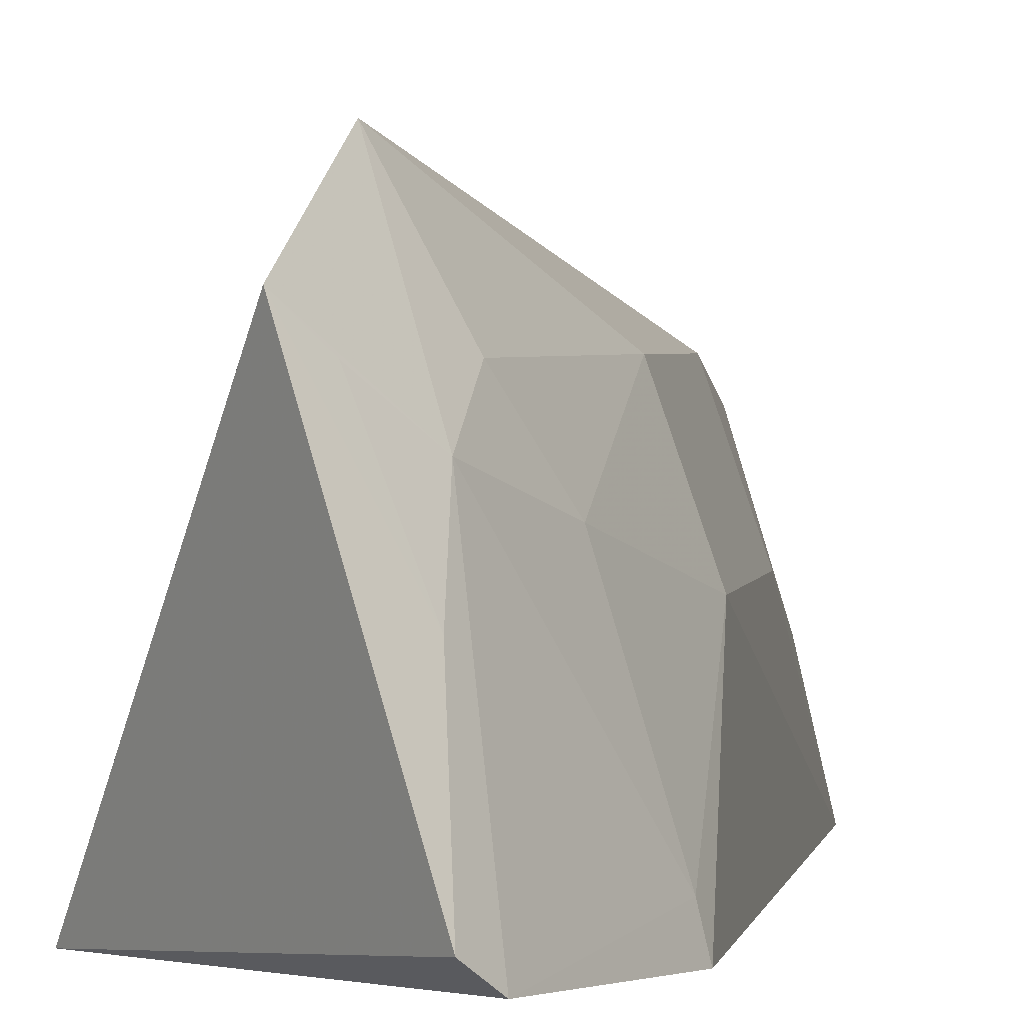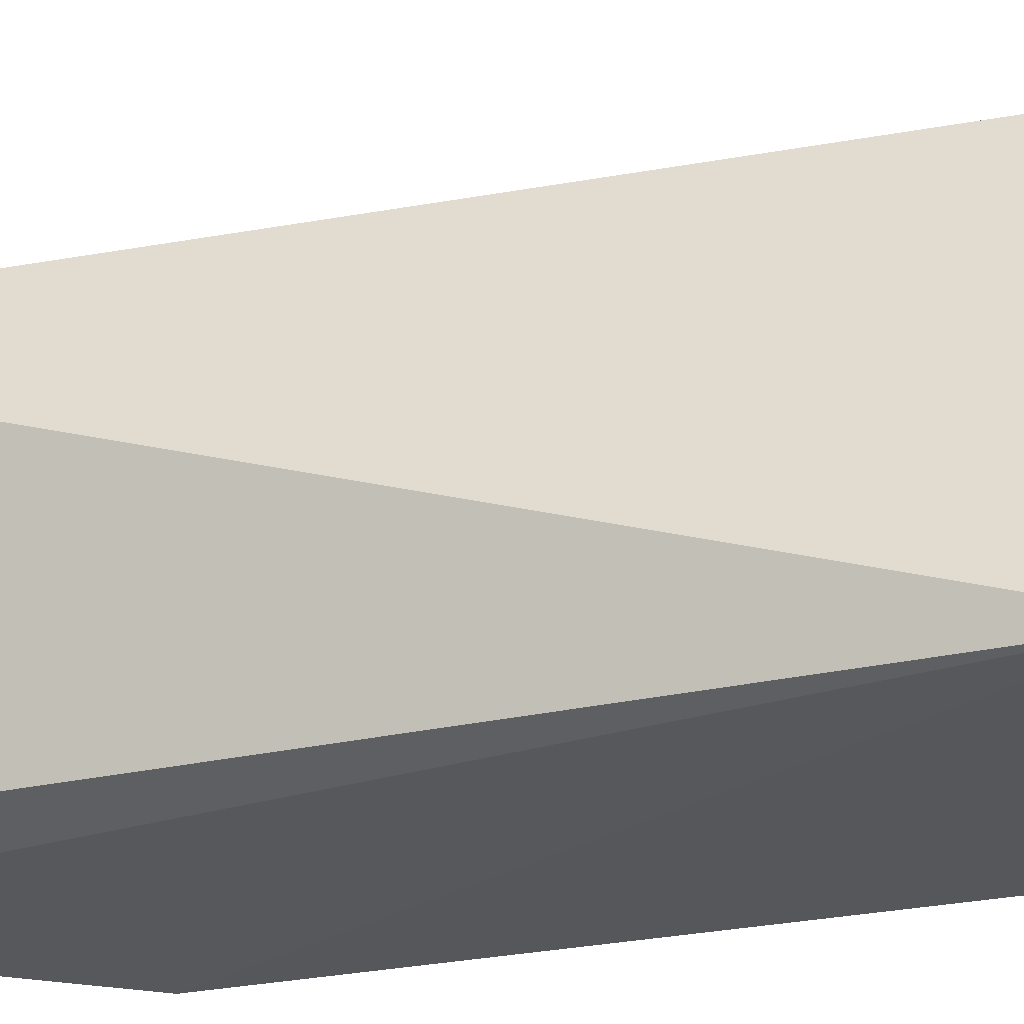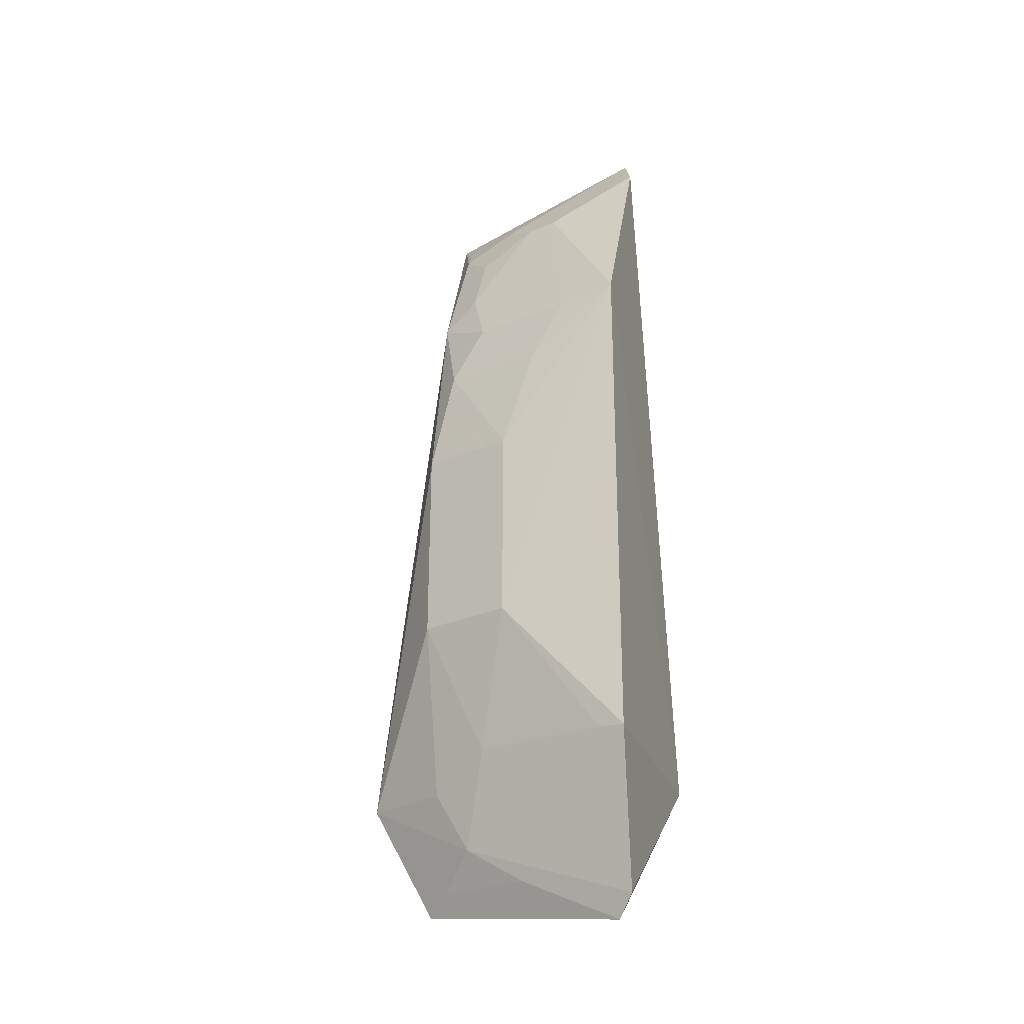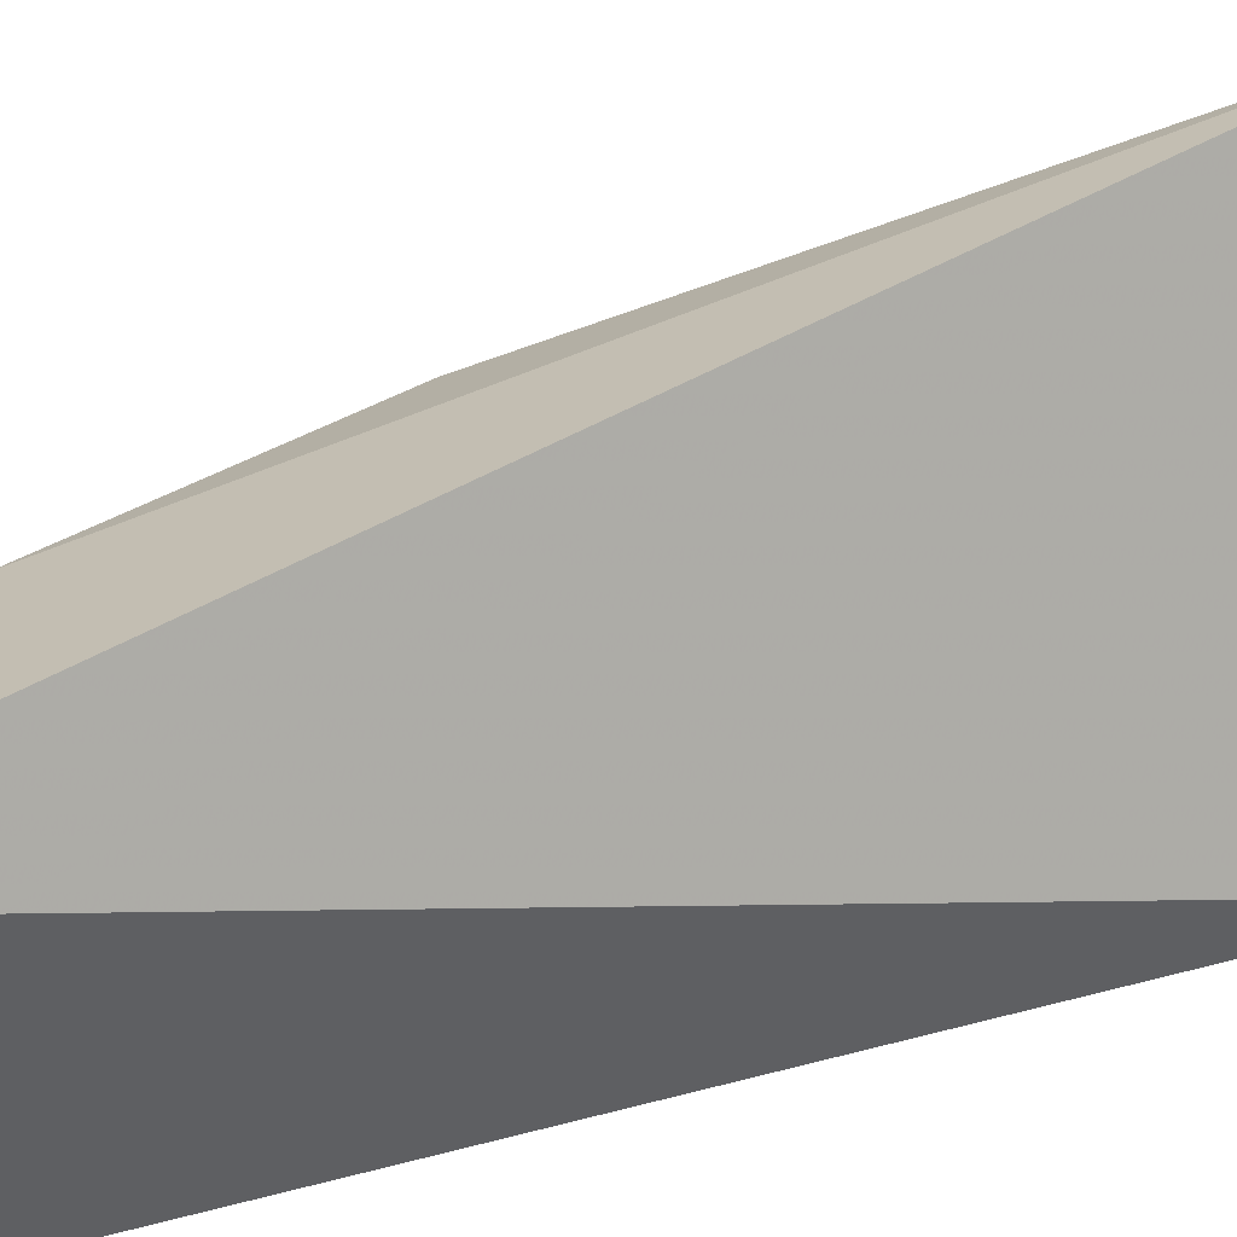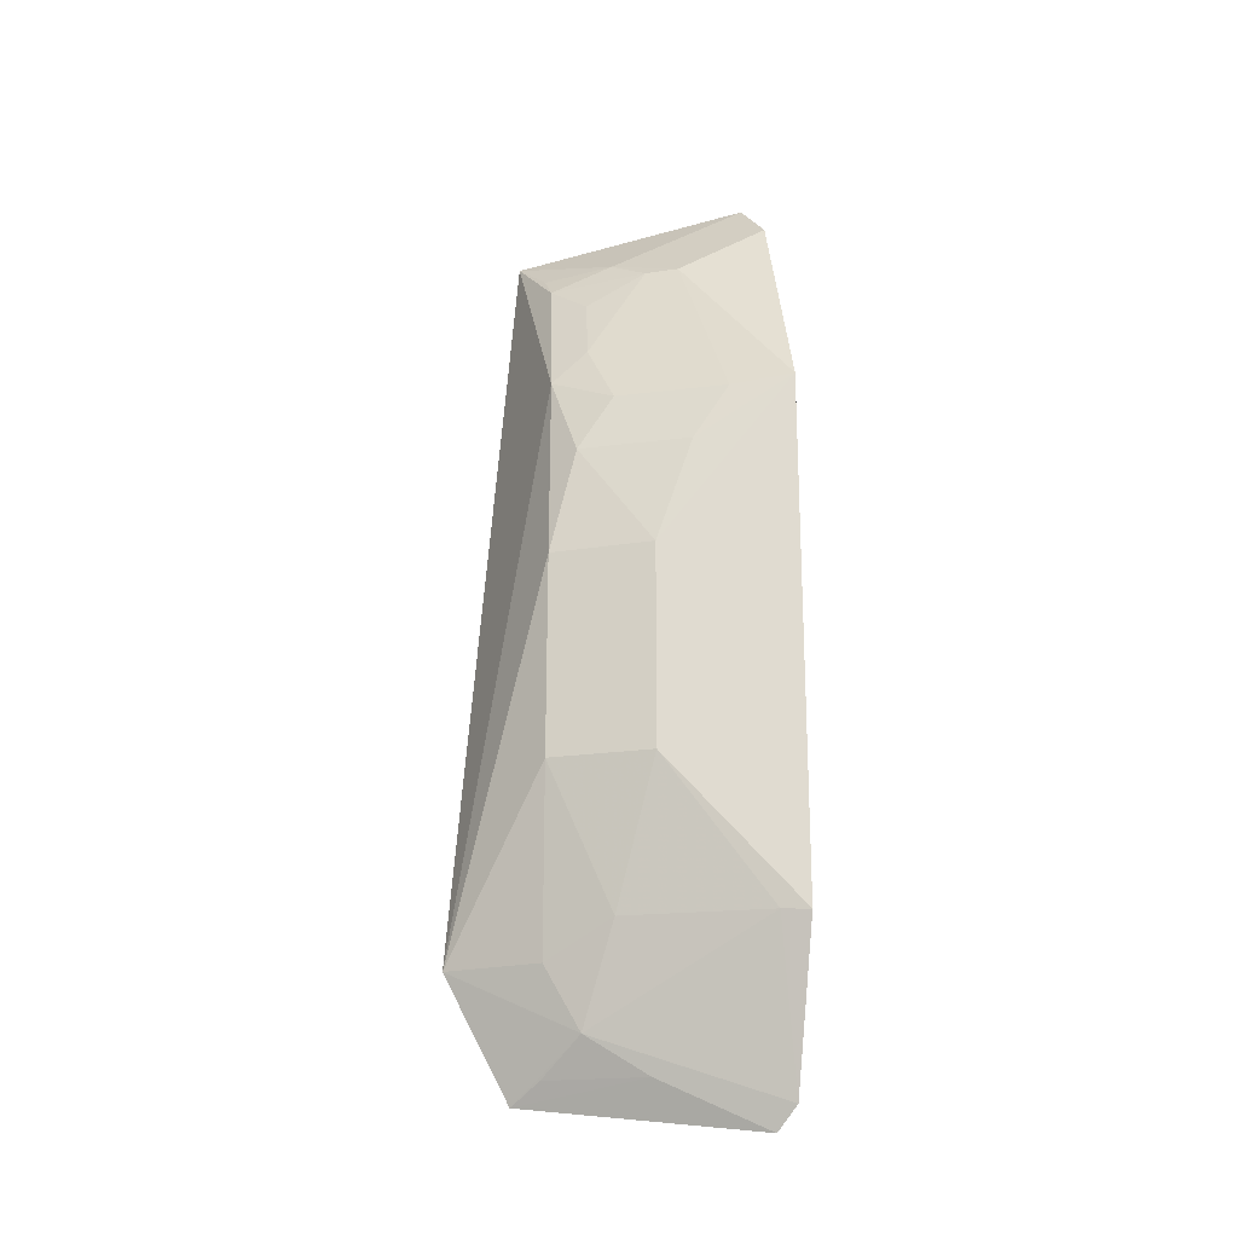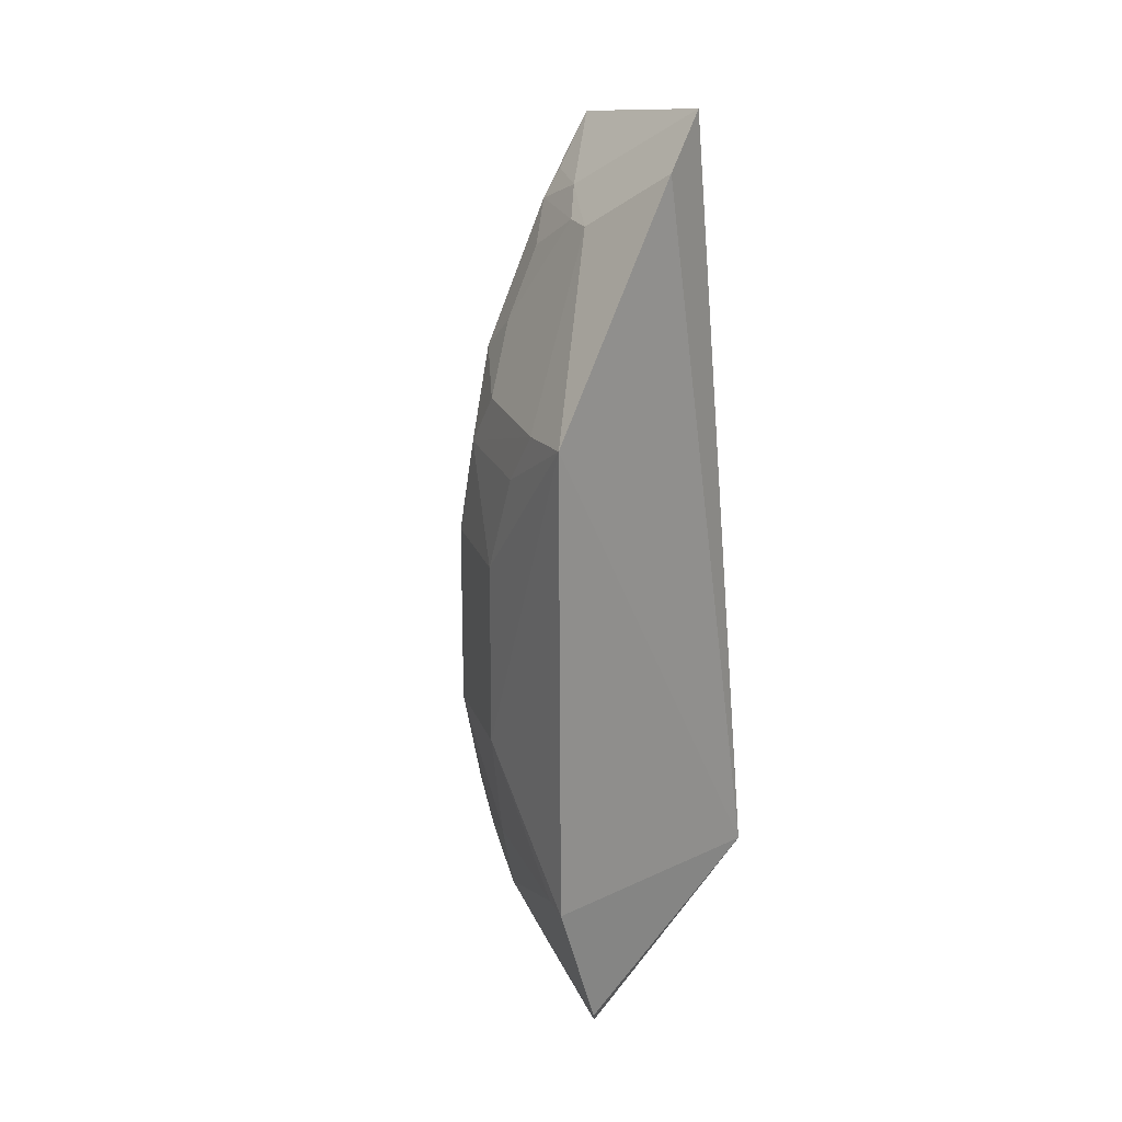
<metadata>
{"format":"obj","ext":"obj","renderer":"f3d","projection":"perspective","resolution":1024,"background":"white","views":[{"elev":2.2,"azim":-171.1,"up":"+Y"},{"elev":-26.7,"azim":107.5,"up":"+Y"},{"elev":-24.7,"azim":-71.7,"up":"+Z"},{"elev":35.5,"azim":62.7,"up":"+Y"},{"elev":-21.0,"azim":-93.4,"up":"+Z"},{"elev":24.6,"azim":-38.1,"up":"+Z"}]}
</metadata>
<code>
v -0.358 0.09444 0.2452
v -0.3276 0.08521 -0.09848
v -0.3338 0.1946 0.2253
v -0.3782 0.08677 0.224
v -0.416 0.1818 -0.03415
v -0.3728 0.1544 0.2061
v -0.3801 0.2193 -0.1095
v -0.435 0.08385 -0.0959
v -0.4361 0.08395 0.123
v -0.3991 0.1809 0.1341
v -0.4063 0.09529 -0.1727
v -0.3997 0.1667 -0.1359
v -0.3894 0.1264 0.1964
v -0.4304 0.1402 -0.0343
v -0.3685 0.1807 0.1945
v -0.4156 0.1706 0.09649
v -0.3755 0.1926 -0.1601
v -0.4125 0.08799 -0.1628
v -0.4003 0.1815 -0.1098
v -0.416 0.1556 0.1205
v -0.4142 0.1551 -0.0947
v -0.3578 0.1831 0.2057
v -0.3853 0.1403 0.1961
v -0.4299 0.1401 0.05094
v -0.4155 0.1816 0.05086
v -0.4011 0.1405 -0.1519
v -0.4322 0.09531 -0.09525
v -0.4302 0.1098 0.12
v -0.3841 0.1658 0.1796
v -0.3852 0.1815 -0.1513
v -0.4295 0.1248 0.09635
v -0.3994 0.1659 0.1493
f 1 2 3
f 2 1 4
f 6 1 3
f 6 4 1
f 7 3 2
f 9 8 2
f 9 2 4
f 10 3 7
f 13 9 4
f 13 4 6
f 14 8 9
f 15 3 10
f 17 7 2
f 17 2 11
f 17 12 7
f 18 11 2
f 18 2 8
f 19 5 7
f 19 7 12
f 20 10 16
f 21 19 12
f 21 14 5
f 21 5 19
f 22 15 6
f 22 6 3
f 22 3 15
f 23 13 6
f 23 6 15
f 23 20 13
f 24 14 9
f 24 5 14
f 25 16 10
f 25 10 7
f 25 7 5
f 25 24 16
f 25 5 24
f 26 17 11
f 26 18 12
f 26 11 18
f 27 18 8
f 27 12 18
f 27 21 12
f 27 8 14
f 27 14 21
f 28 9 13
f 28 13 20
f 28 20 16
f 29 23 15
f 29 15 10
f 30 26 12
f 30 12 17
f 30 17 26
f 31 24 9
f 31 9 28
f 31 28 16
f 31 16 24
f 32 29 10
f 32 10 20
f 32 20 23
f 32 23 29

</code>
